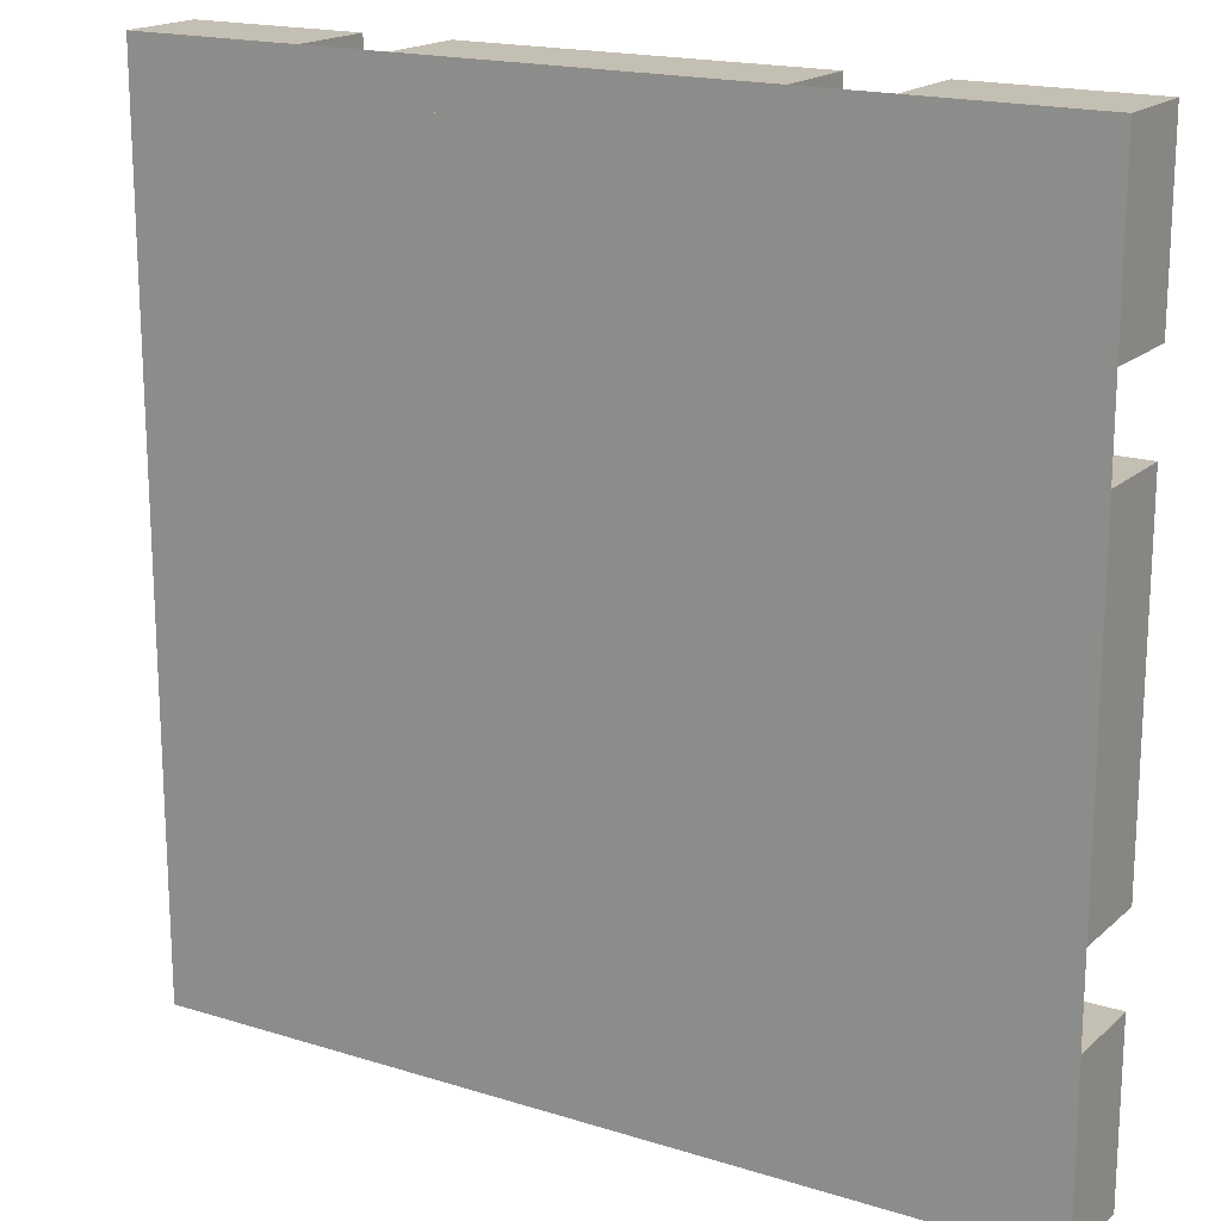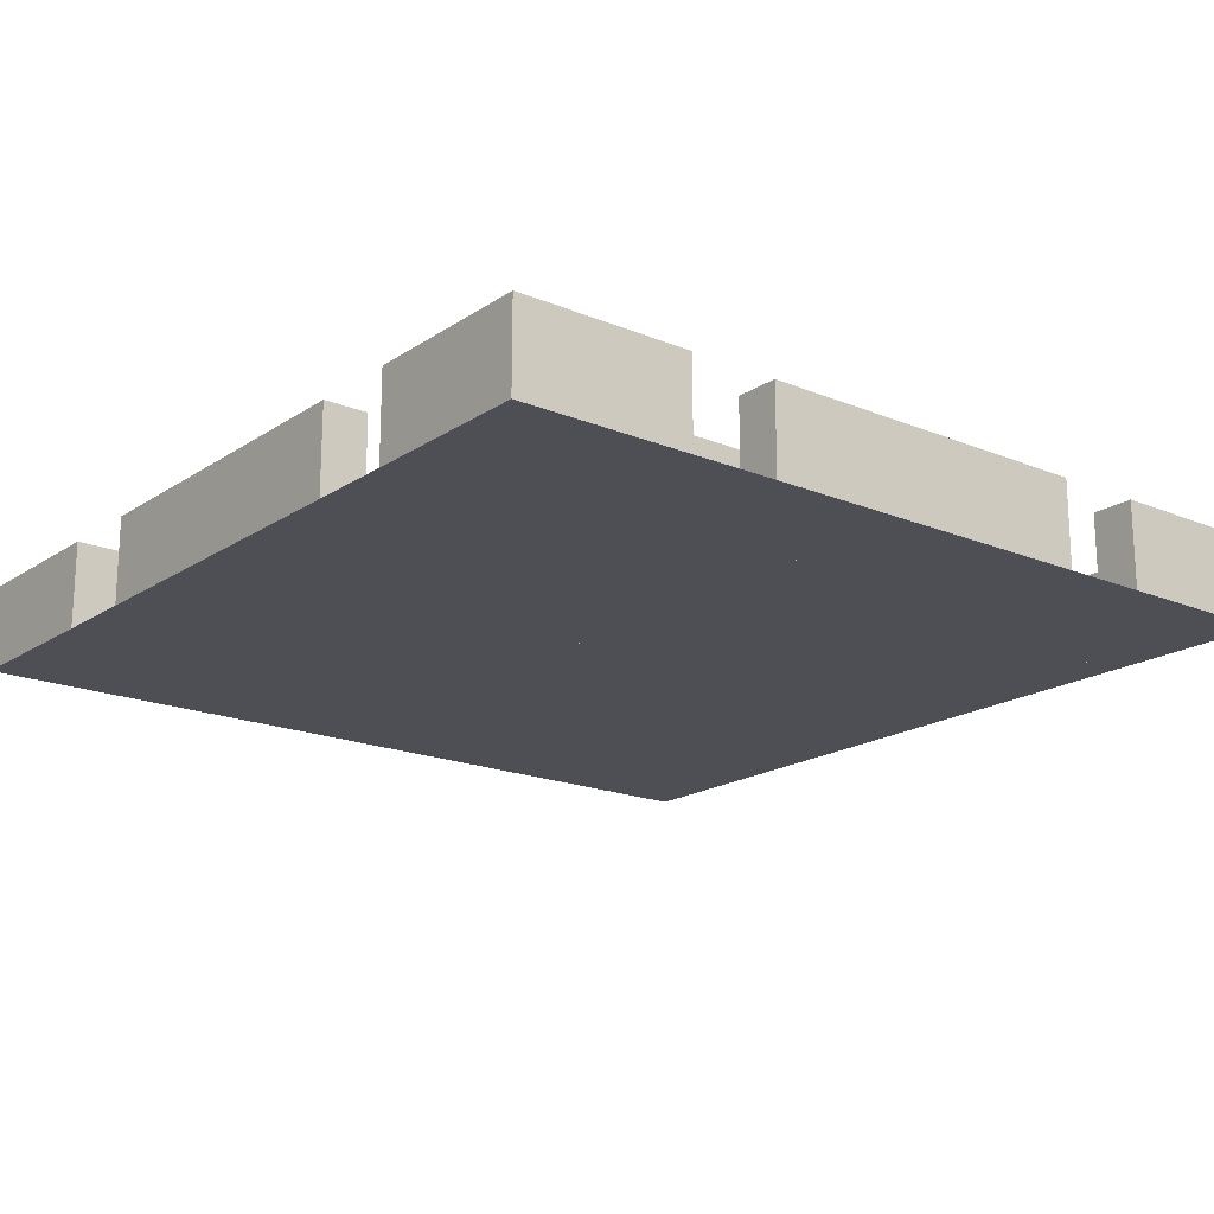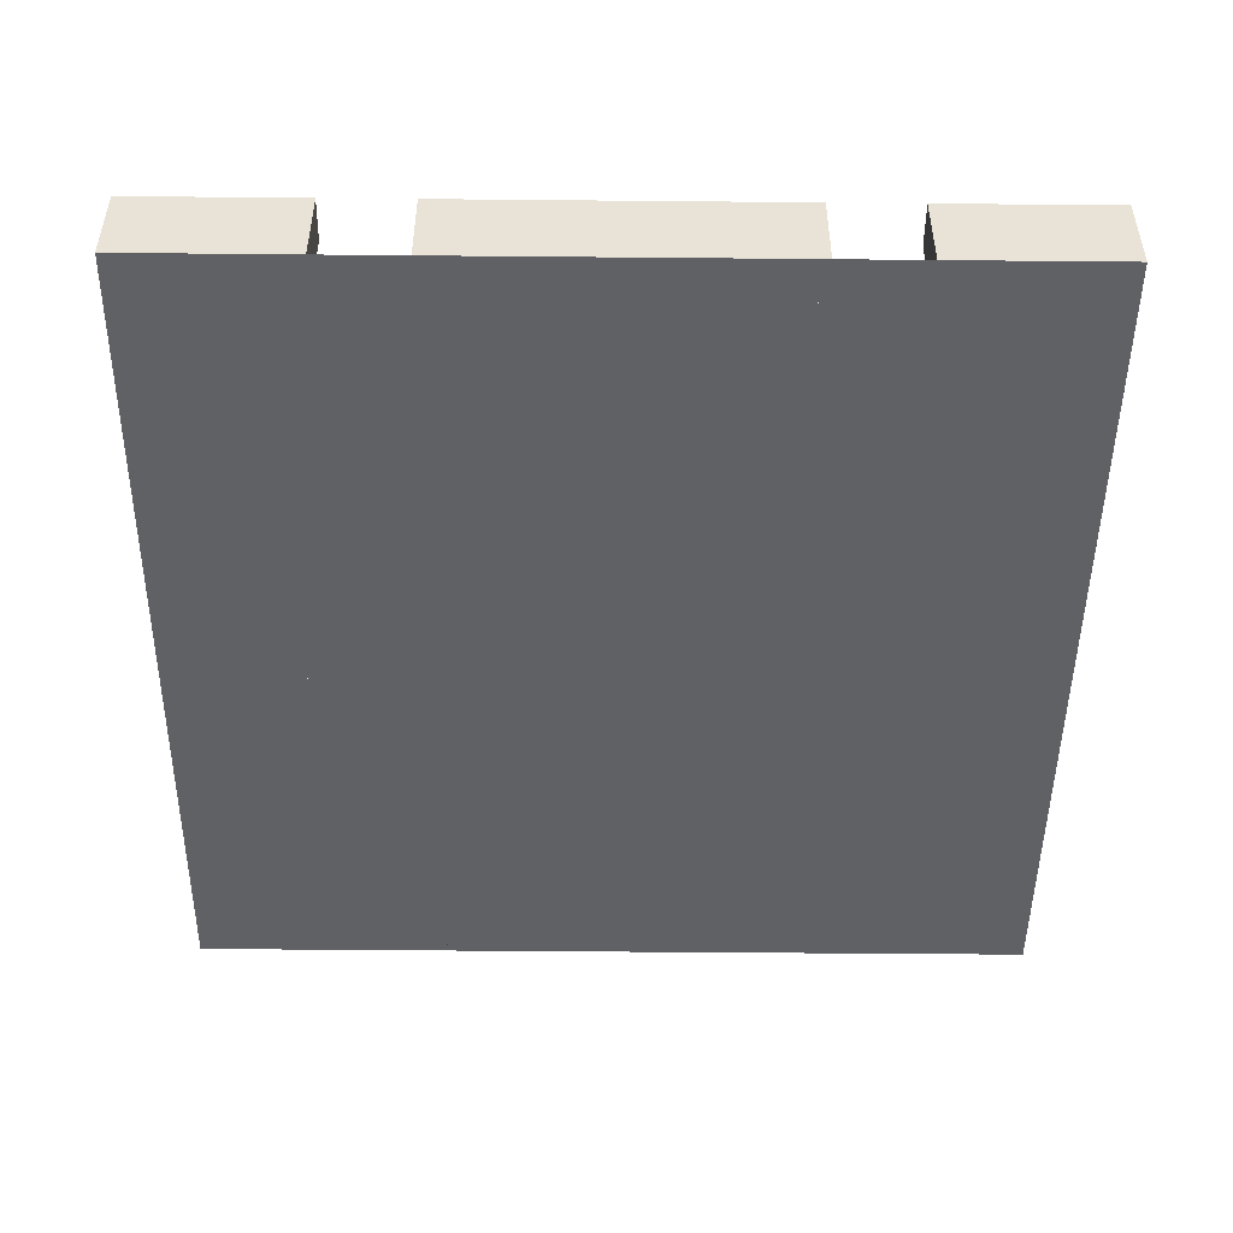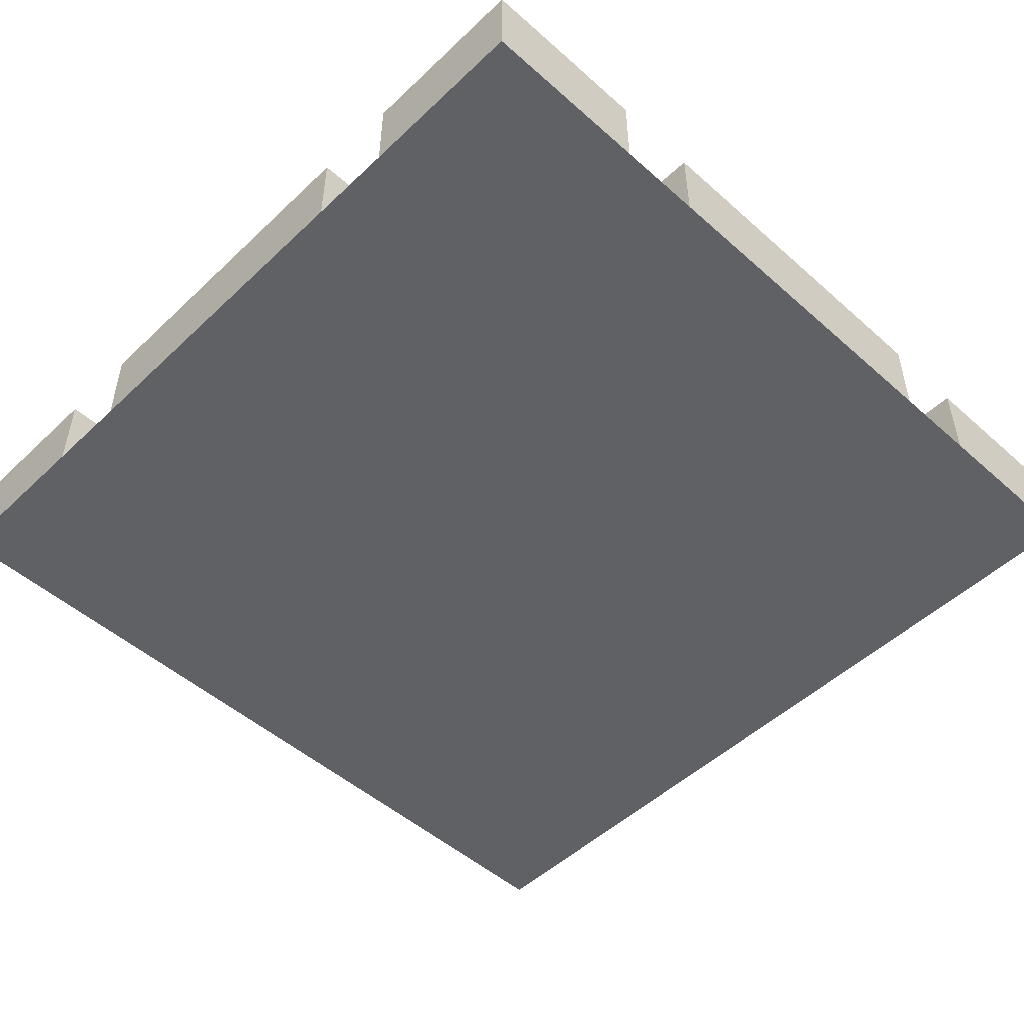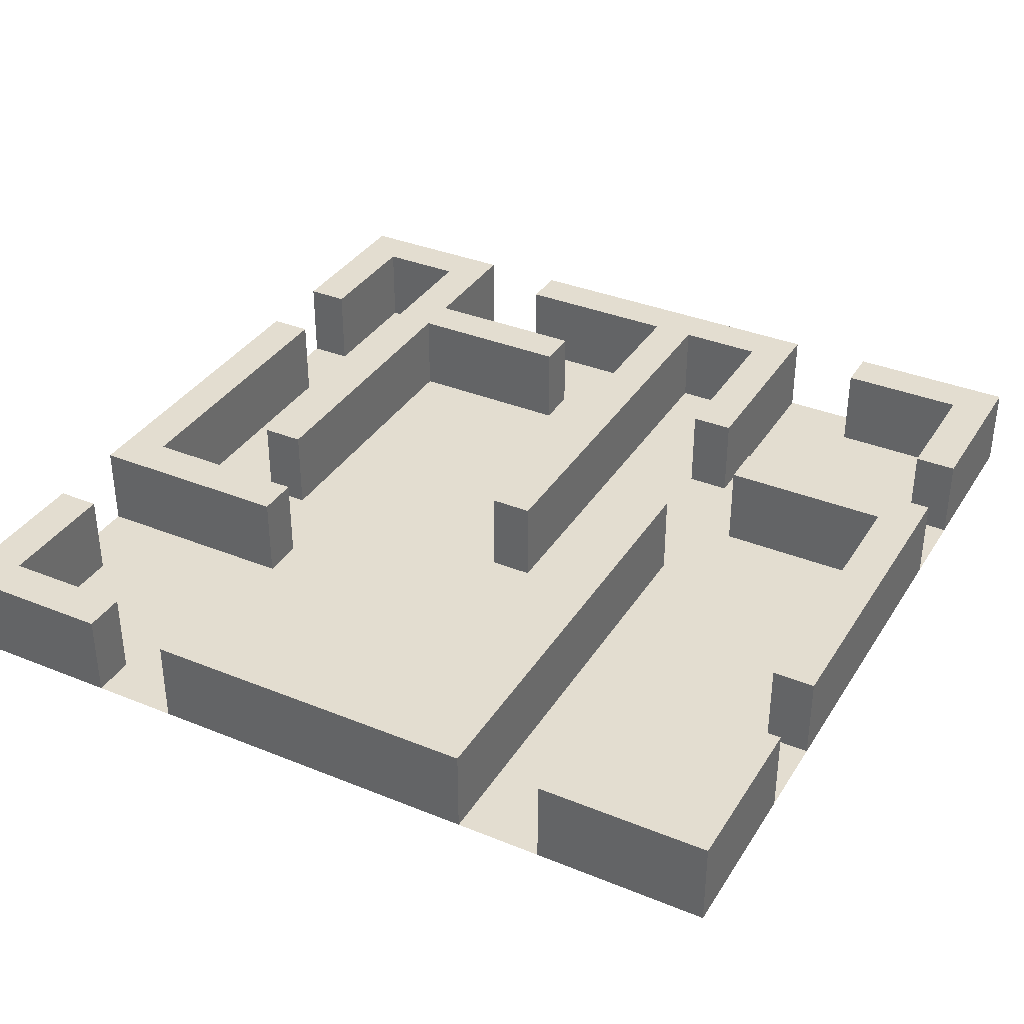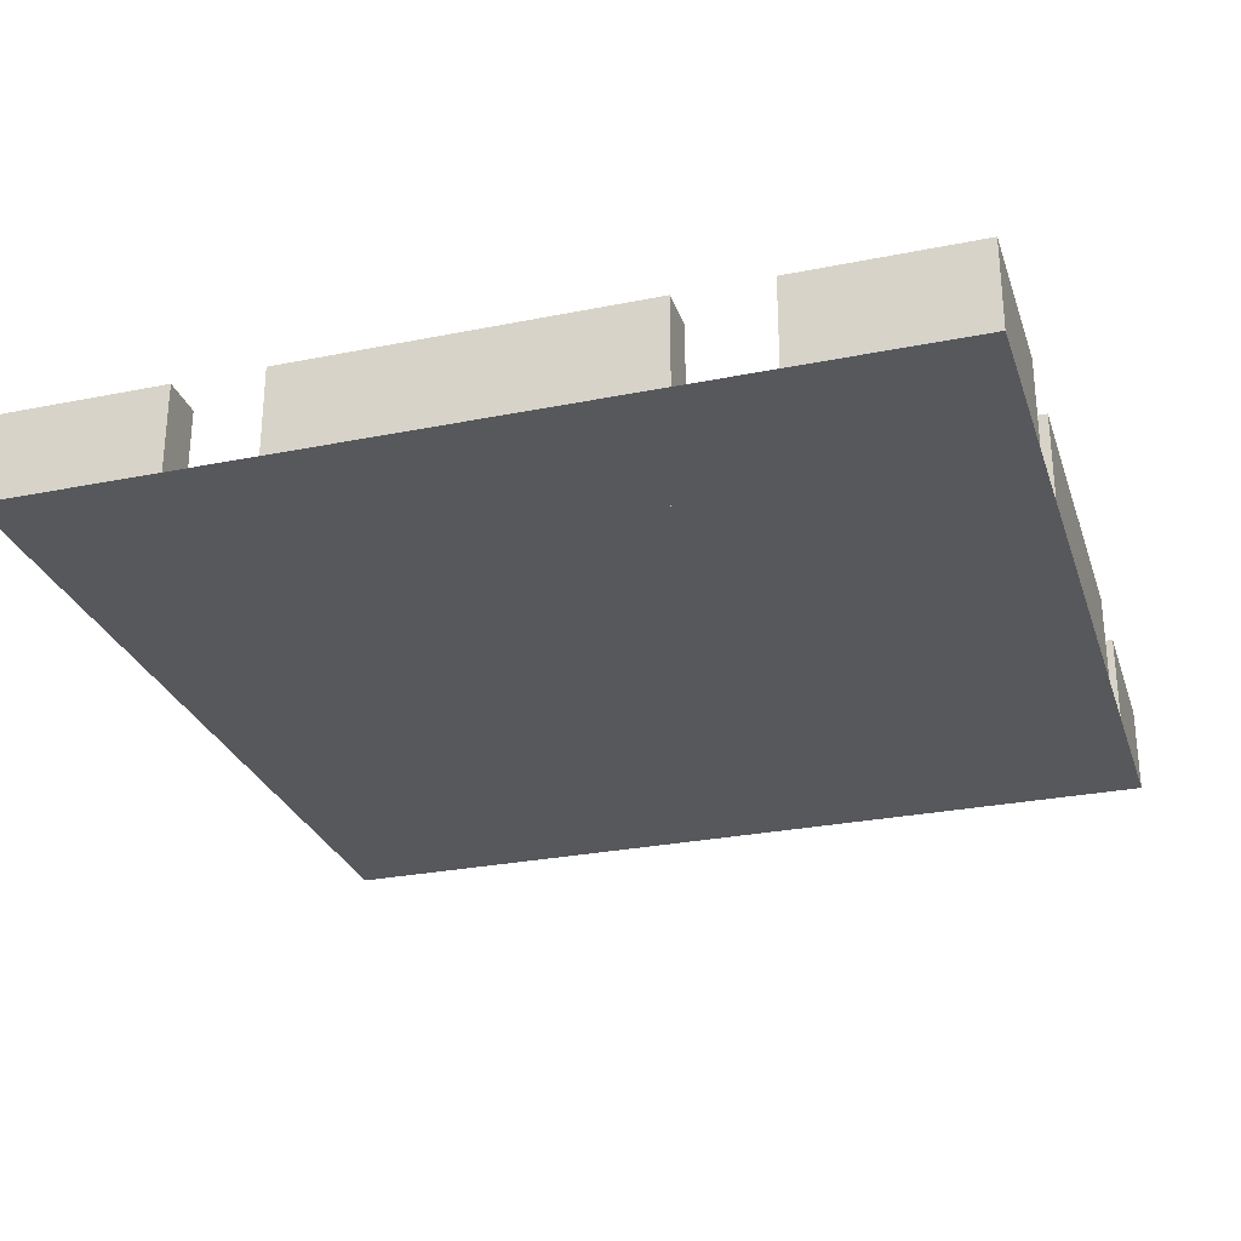
<metadata>
{"format":"obj","ext":"obj","renderer":"f3d","projection":"perspective","resolution":1024,"background":"white","views":[{"elev":17.9,"azim":31.4,"up":"+Z"},{"elev":-18.4,"azim":51.5,"up":"+Y"},{"elev":-48.5,"azim":89.4,"up":"+Y"},{"elev":-50.2,"azim":-44.1,"up":"+Y"},{"elev":35.6,"azim":-151.8,"up":"+Y"},{"elev":-28.1,"azim":17.0,"up":"+Y"}]}
</metadata>
<code>
o Ground
v -10 0 10
v 10 0 10
v -10 0 -10
v 10 0 -10
f 2 3 1
f 2 4 3
o OutWall
v -10 0 -10
v -9 0 -9
v -10 2 -10
v -9 2 -9
v 10 0 -10
v 9 0 -9
v 10 2 -10
v 9 2 -9
v -10 0 10
v -9 0 9
v -10 2 10
v -9 2 9
v 10 0 10
v 9 0 9
v 10 2 10
v 9 2 9
v -6 2 -10
v -4 2 -10
v 4 2 -10
v 6 2 -10
v -6 0 -10
v -4 0 -10
v 4 0 -10
v 6 0 -10
v 10 2 4
v 10 2 6
v 10 2 -6
v 10 2 -4
v 10 0 4
v 10 0 6
v 10 0 -6
v 10 0 -4
v -4 2 10
v -6 2 10
v 6 2 10
v 4 2 10
v -4 0 10
v -6 0 10
v 6 0 10
v 4 0 10
v -10 2 6
v -10 2 4
v -10 2 -4
v -10 2 -6
v -10 0 6
v -10 0 4
v -10 0 -4
v -10 0 -6
v -4 0 -9
v -6 0 -9
v 4 0 -9
v 6 0 -9
v -4 0 9
v -6 0 9
v 6 0 9
v 4 0 9
v -9 2 6
v -9 2 4
v -9 2 -4
v -9 2 -6
v -4 2 9
v -6 2 9
v 6 2 9
v 4 2 9
v -6 2 -9
v -4 2 -9
v 6 2 -9
v 4 2 -9
v 9 2 6
v 9 2 4
v 9 2 -6
v 9 2 -4
v 9 0 4
v 9 0 6
v 9 0 -6
v 9 0 -4
v -9 0 4
v -9 0 6
v -9 0 -6
v -9 0 -4
f 9 24 11
f 7 25 5
f 23 26 22
f 17 30 19
f 11 35 9
f 29 36 32
f 13 38 15
f 19 43 17
f 37 44 40
f 5 48 7
f 15 49 13
f 50 47 51
f 28 10 56
f 6 25 54
f 27 53 26
f 14 42 13
f 41 60 44
f 18 43 59
f 16 45 15
f 63 46 62
f 8 48 64
f 39 20 67
f 16 38 66
f 37 68 65
f 31 12 75
f 20 30 73
f 32 74 29
f 8 21 7
f 22 72 23
f 12 24 71
f 6 52 5
f 14 49 82
f 81 51 84
f 18 34 17
f 36 77 80
f 10 35 79
f 9 28 24
f 7 21 25
f 23 27 26
f 17 34 30
f 11 31 35
f 29 33 36
f 13 42 38
f 19 39 43
f 37 41 44
f 5 52 48
f 15 45 49
f 50 46 47
f 28 9 10
f 6 5 25
f 27 55 53
f 14 58 42
f 41 57 60
f 18 17 43
f 16 61 45
f 63 47 46
f 8 7 48
f 39 19 20
f 16 15 38
f 37 40 68
f 31 11 12
f 20 19 30
f 32 76 74
f 8 69 21
f 22 70 72
f 12 11 24
f 6 83 52
f 14 13 49
f 81 50 51
f 18 78 34
f 36 33 77
f 10 9 35
f 10 71 56
f 6 69 8
f 70 55 72
f 12 79 75
f 20 78 18
f 77 76 80
f 20 59 67
f 16 58 14
f 57 68 60
f 6 64 83
f 14 61 16
f 62 84 63
f 21 54 25
f 26 70 22
f 42 66 38
f 37 57 41
f 56 24 28
f 55 23 72
f 43 67 59
f 40 60 68
f 35 75 79
f 36 76 32
f 64 52 83
f 47 84 51
f 73 34 78
f 77 29 74
f 45 82 49
f 46 81 62
f 10 12 71
f 6 54 69
f 70 53 55
f 12 10 79
f 20 73 78
f 77 74 76
f 20 18 59
f 16 66 58
f 57 65 68
f 6 8 64
f 14 82 61
f 62 81 84
f 21 69 54
f 26 53 70
f 42 58 66
f 37 65 57
f 56 71 24
f 55 27 23
f 43 39 67
f 40 44 60
f 35 31 75
f 36 80 76
f 64 48 52
f 47 63 84
f 73 30 34
f 77 33 29
f 45 61 82
f 46 50 81
o Wall_2
v 6 0 -1
v 6 2 -1
v 7 0 -1
v 7 2 -1
v 6 0 9
v 6 2 9
v 7 0 9
v 7 2 9
f 86 87 85
f 88 91 87
f 92 89 91
f 90 85 89
f 91 85 87
f 88 90 92
f 86 88 87
f 88 92 91
f 92 90 89
f 90 86 85
f 91 89 85
f 88 86 90
o Wall_2.001
v 5 0 -3
v 5 2 -3
v 5 0 -4
v 5 2 -4
v 9 0 -3
v 9 2 -3
v 9 0 -4
v 9 2 -4
f 94 95 93
f 96 99 95
f 100 97 99
f 98 93 97
f 99 93 95
f 96 98 100
f 94 96 95
f 96 100 99
f 100 98 97
f 98 94 93
f 99 97 93
f 96 94 98
o Wall_2.002
v 2 0 7
v 2 2 7
v 2 0 6
v 2 2 6
v 6 0 7
v 6 2 7
v 6 0 6
v 6 2 6
f 102 103 101
f 104 107 103
f 108 105 107
f 106 101 105
f 107 101 103
f 104 106 108
f 102 104 103
f 104 108 107
f 108 106 105
f 106 102 101
f 107 105 101
f 104 102 106
o Wall_2.003
v -1 0 -1
v -1 2 -1
v 0 0 -1
v 0 2 -1
v -1 0 9
v -1 2 9
v 0 0 9
v 0 2 9
f 110 111 109
f 112 115 111
f 116 113 115
f 114 109 113
f 115 109 111
f 112 114 116
f 110 112 111
f 112 116 115
f 116 114 113
f 114 110 109
f 115 113 109
f 112 110 114
o Wall_2.004
v -9 0 4
v -9 2 4
v -9 0 3
v -9 2 3
v -5 0 4
v -5 2 4
v -5 0 3
v -5 2 3
f 118 119 117
f 120 123 119
f 124 121 123
f 122 117 121
f 123 117 119
f 120 122 124
f 118 120 119
f 120 124 123
f 124 122 121
f 122 118 117
f 123 121 117
f 120 118 122
o Wall_2.005
v -4 0 5
v -4 2 5
v -3 0 5
v -3 2 5
v -4 0 9
v -4 2 9
v -3 0 9
v -3 2 9
f 126 127 125
f 128 131 127
f 132 129 131
f 130 125 129
f 131 125 127
f 128 130 132
f 126 128 127
f 128 132 131
f 132 130 129
f 130 126 125
f 131 129 125
f 128 126 130
o Wall_2.006
v -4 0 -9
v -4 2 -9
v -3 0 -9
v -3 2 -9
v -4 0 1
v -4 2 1
v -3 0 1
v -3 2 1
f 134 135 133
f 136 139 135
f 140 137 139
f 138 133 137
f 139 133 135
f 136 138 140
f 134 136 135
f 136 140 139
f 140 138 137
f 138 134 133
f 139 137 133
f 136 134 138

</code>
